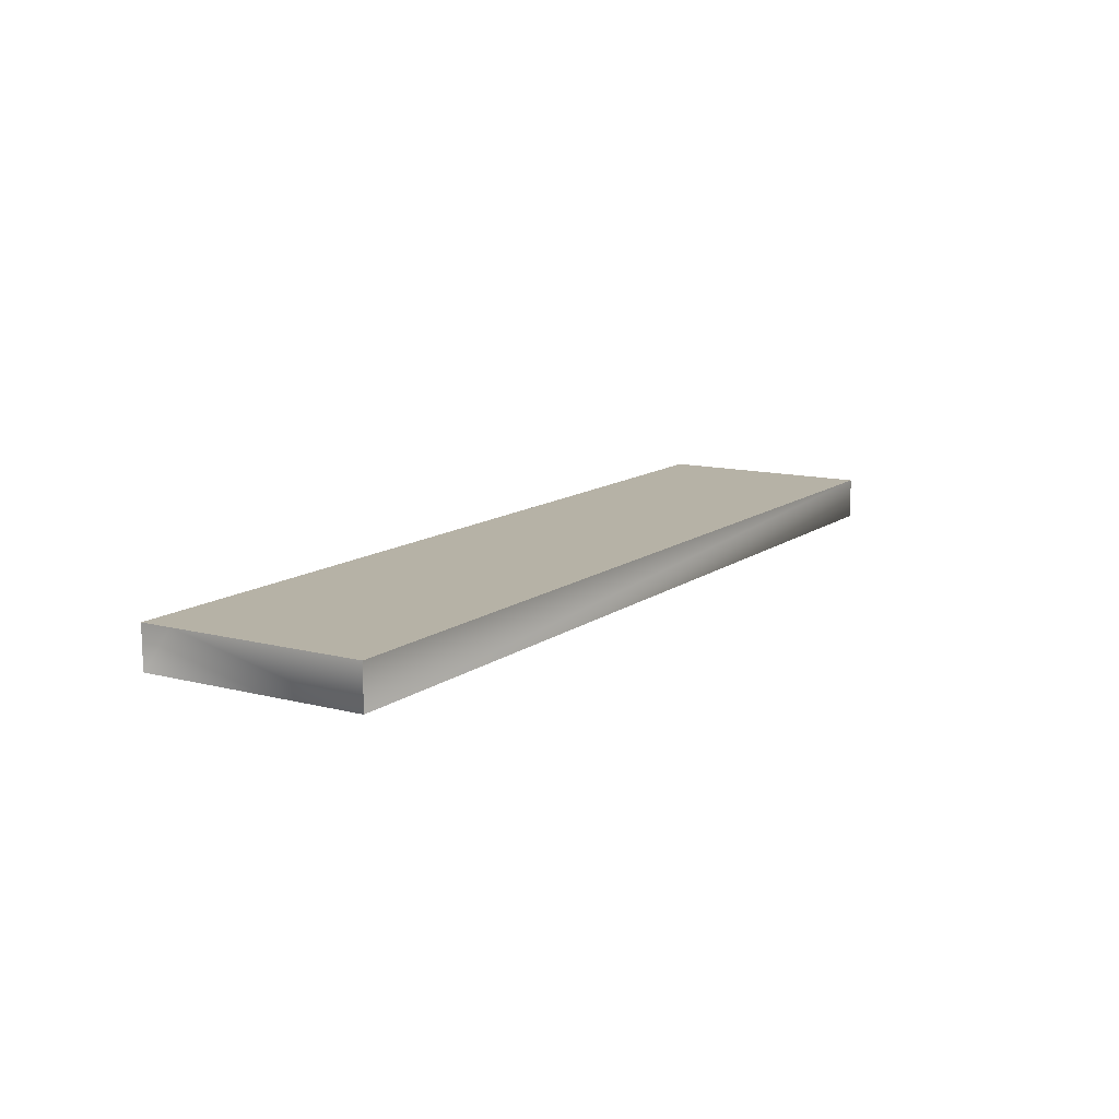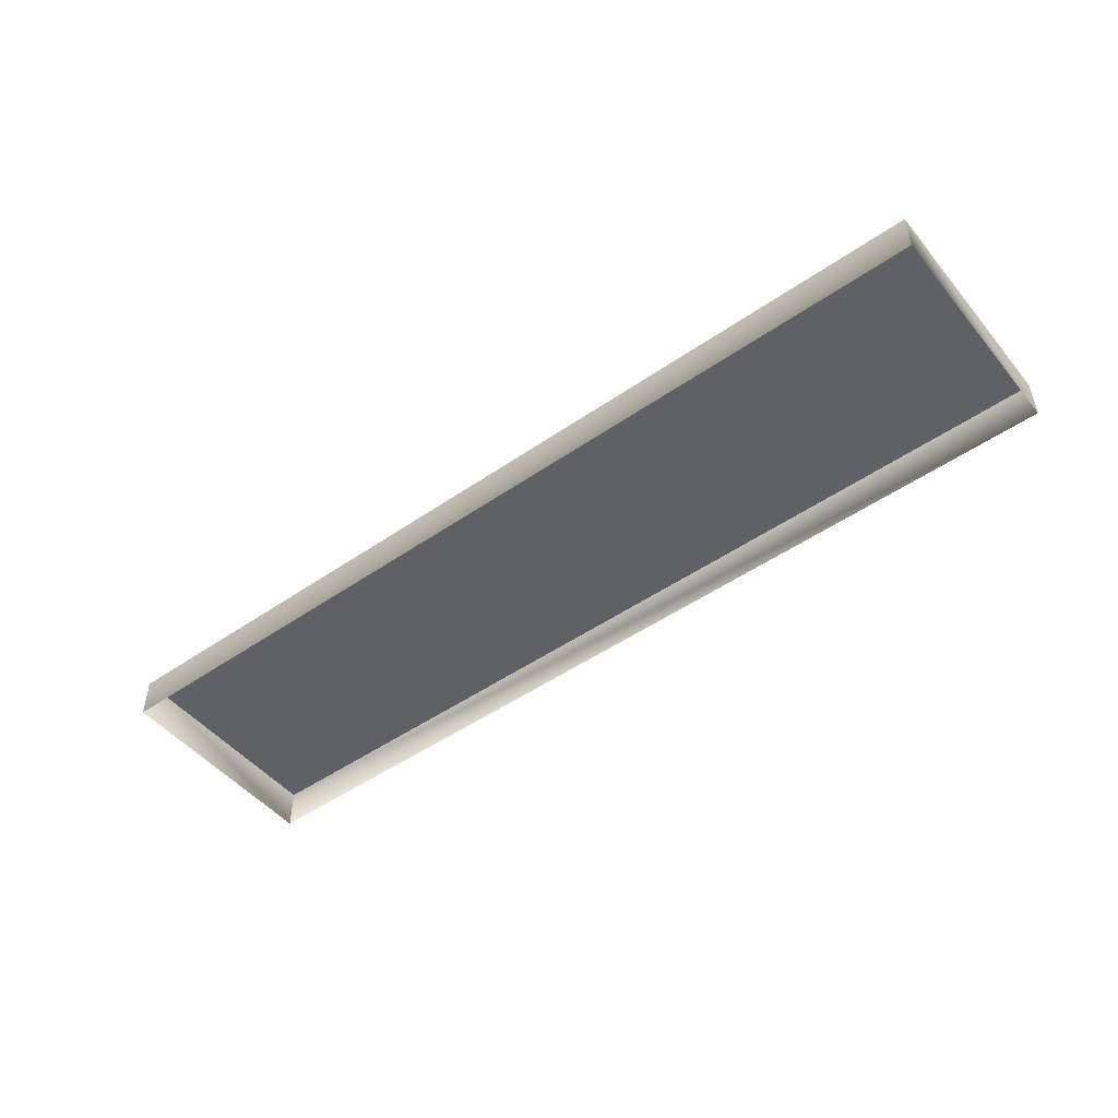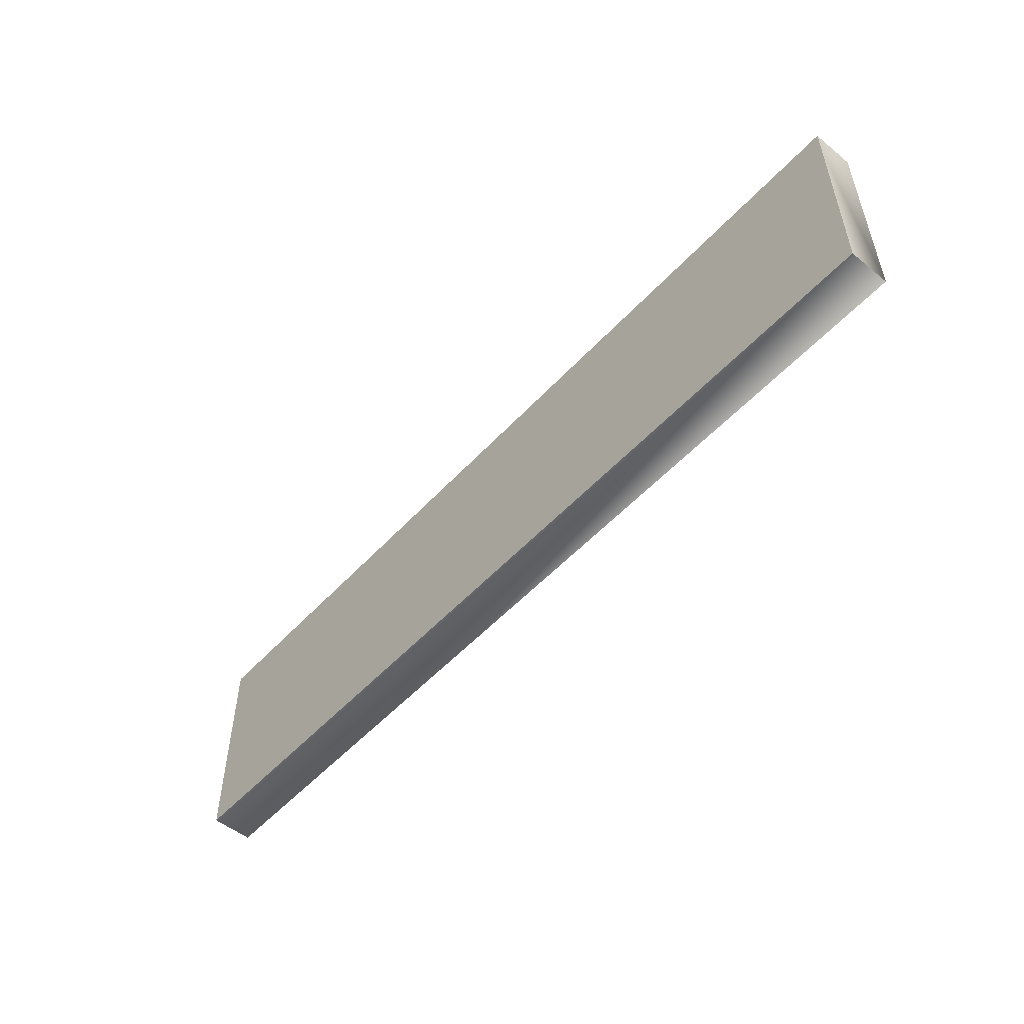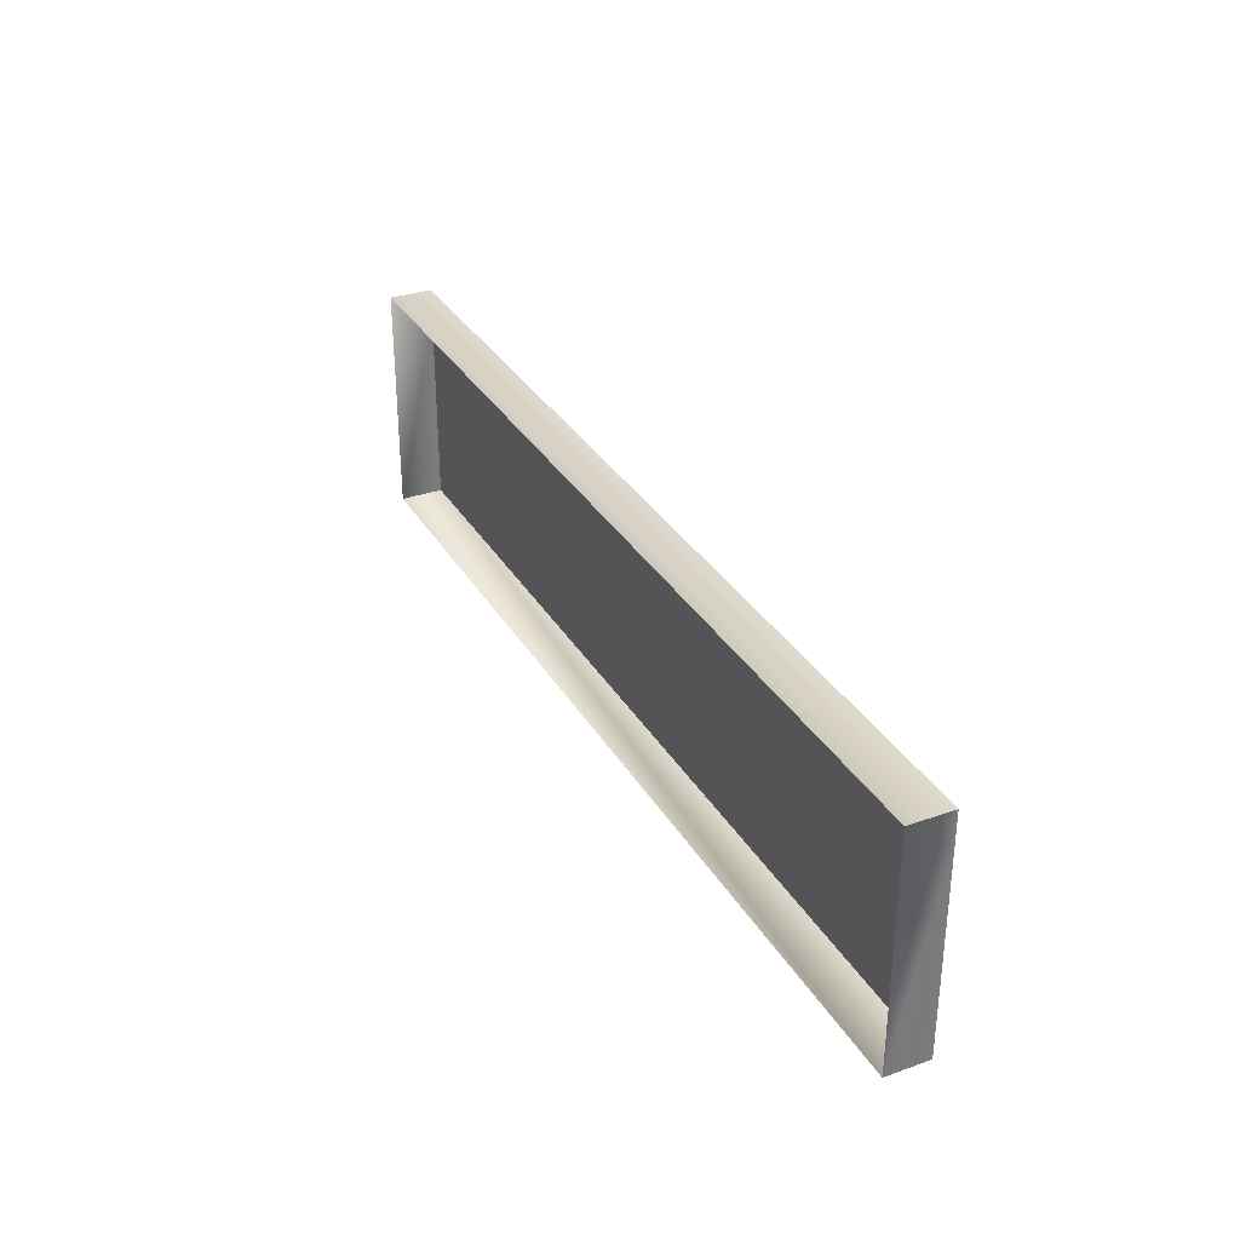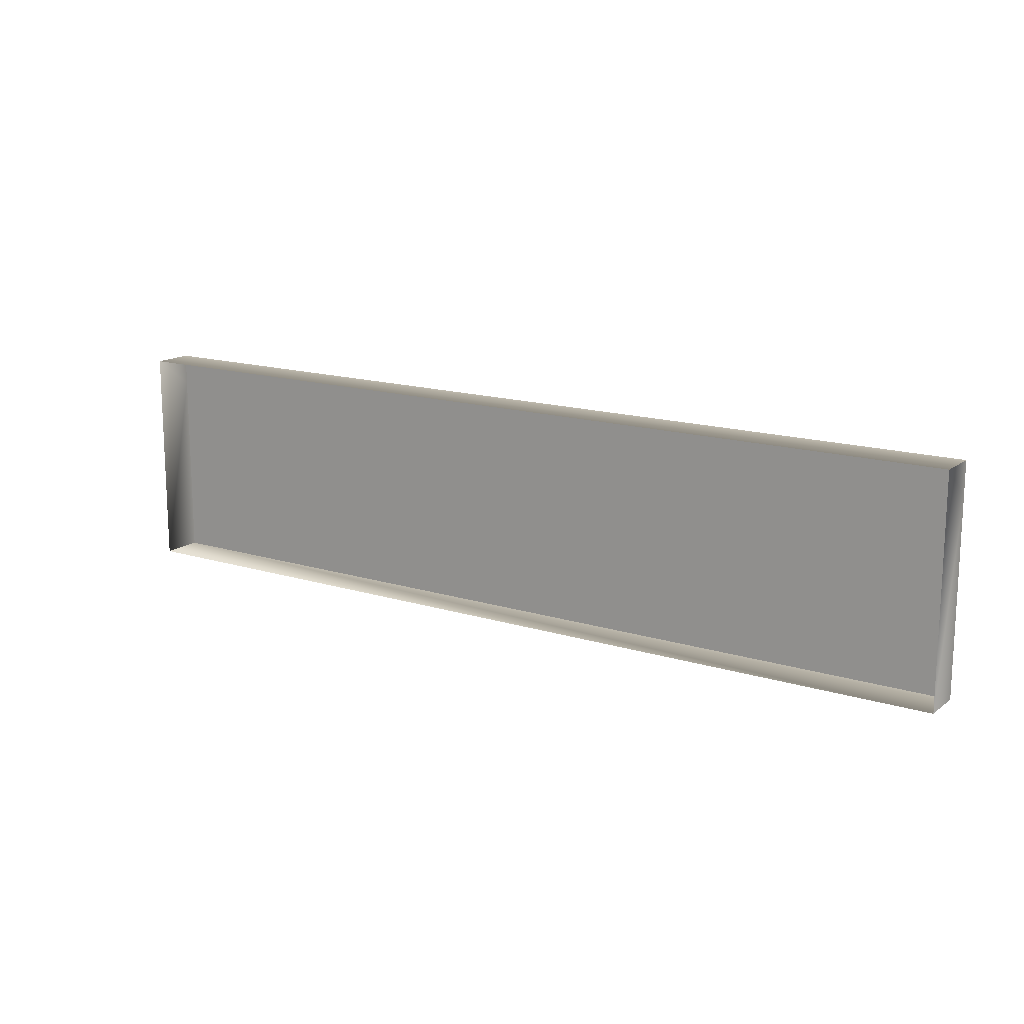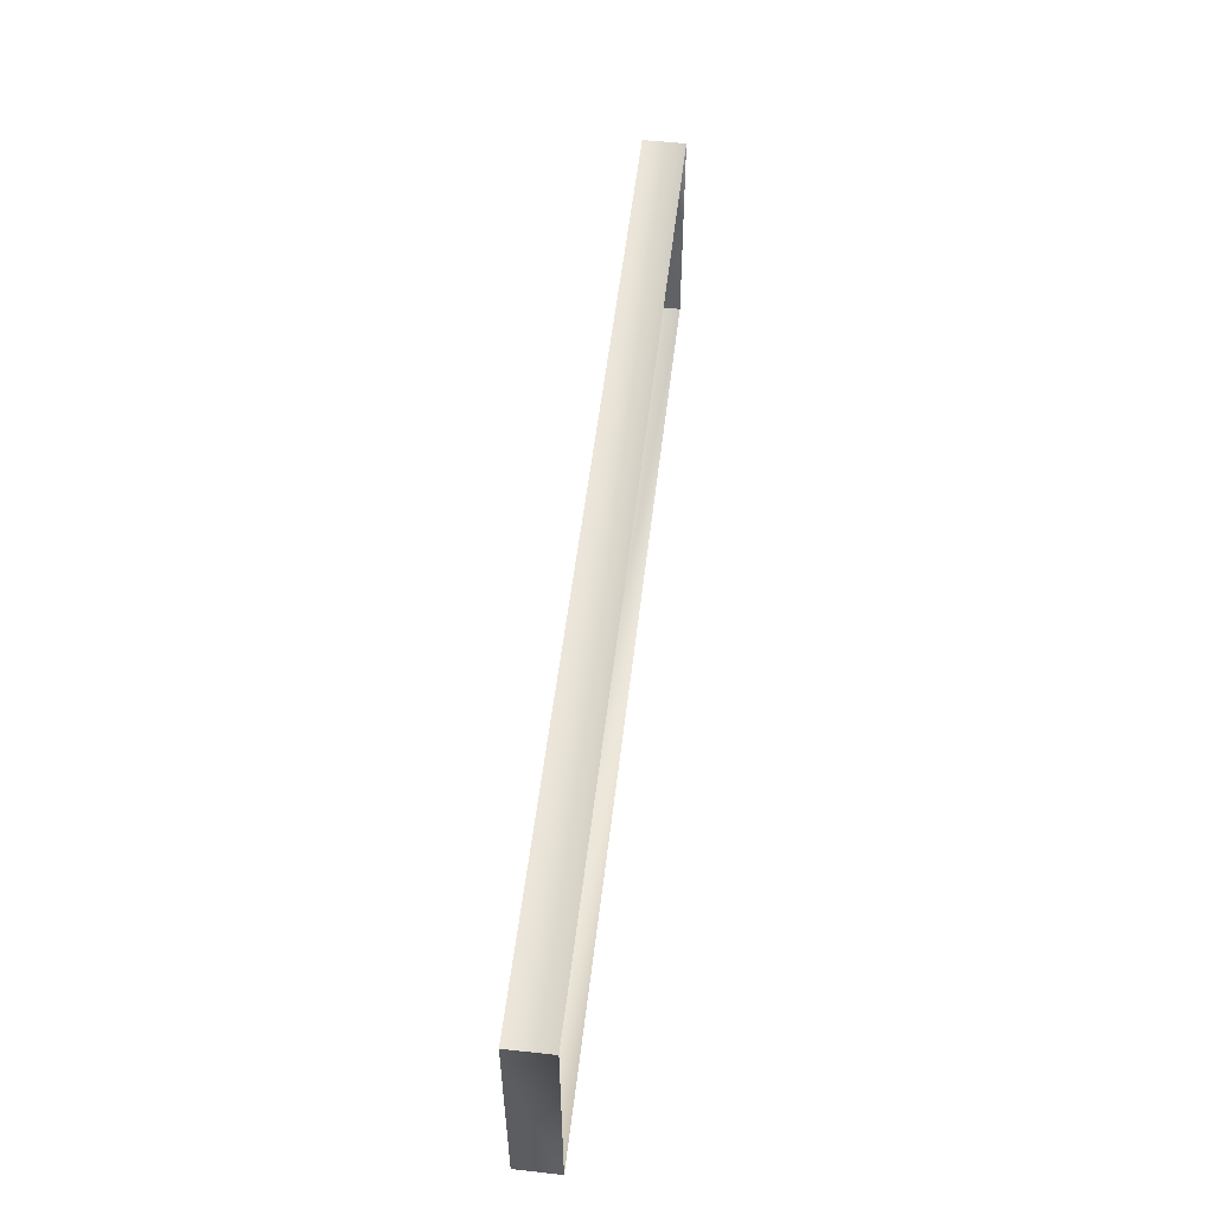
<metadata>
{"format":"obj","ext":"obj","renderer":"f3d","projection":"perspective","resolution":1024,"background":"white","views":[{"elev":12.2,"azim":121.5,"up":"+Y"},{"elev":-48.7,"azim":37.7,"up":"+Y"},{"elev":-52.4,"azim":-131.1,"up":"+Z"},{"elev":32.5,"azim":63.9,"up":"+Z"},{"elev":15.2,"azim":33.5,"up":"+Z"},{"elev":54.2,"azim":-83.3,"up":"+Z"}]}
</metadata>
<code>
o Detail_Cube.011
v -10 0.4741 1.726
v -10 0.4741 -1.726
v -10 -0.4308 -2.414
v -10 -0.4308 2.413
v 10 0.4741 2.413
v 10 -0.4308 2.413
v 10 0.4741 2.069
v 10 0.4741 -2.069
v 10 -0.4308 -2.414
v 10 0.4741 -2.414
v -10 0.4741 2.069
v 10 0.4741 1.726
v 10 0.4741 -1.726
v -10 0.4741 -2.069
v -10 0.4741 -2.414
v -10 0.4741 2.413
f 1 2 3 4
f 5 6 7
f 8 9 10
f 4 11 1
f 6 12 7
f 9 8 13
f 14 15 3
f 3 2 14
f 16 11 4
f 12 6 9 13
f 4 6 5 16
f 9 3 15 10
f 14 2 13 8
f 10 15 14 8
f 1 11 7 12
f 7 11 16 5
f 2 1 12 13

</code>
